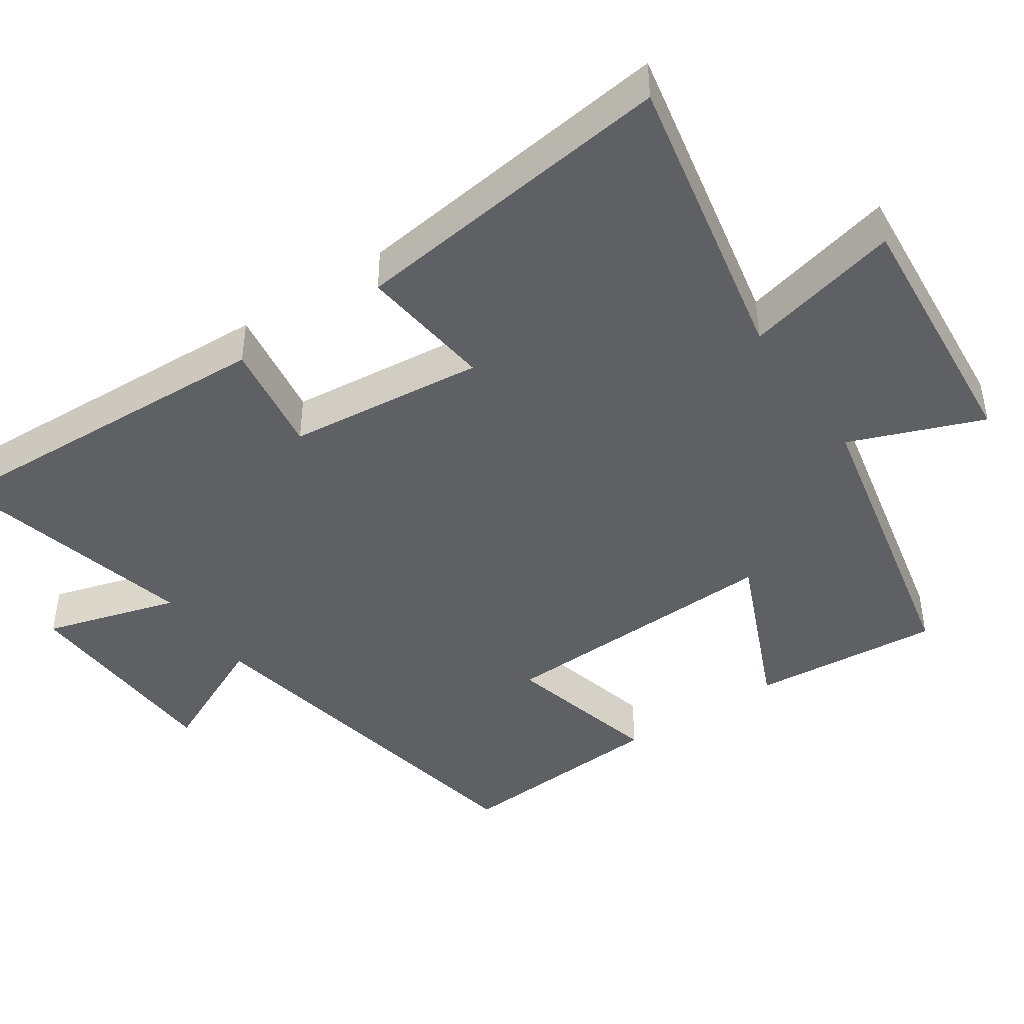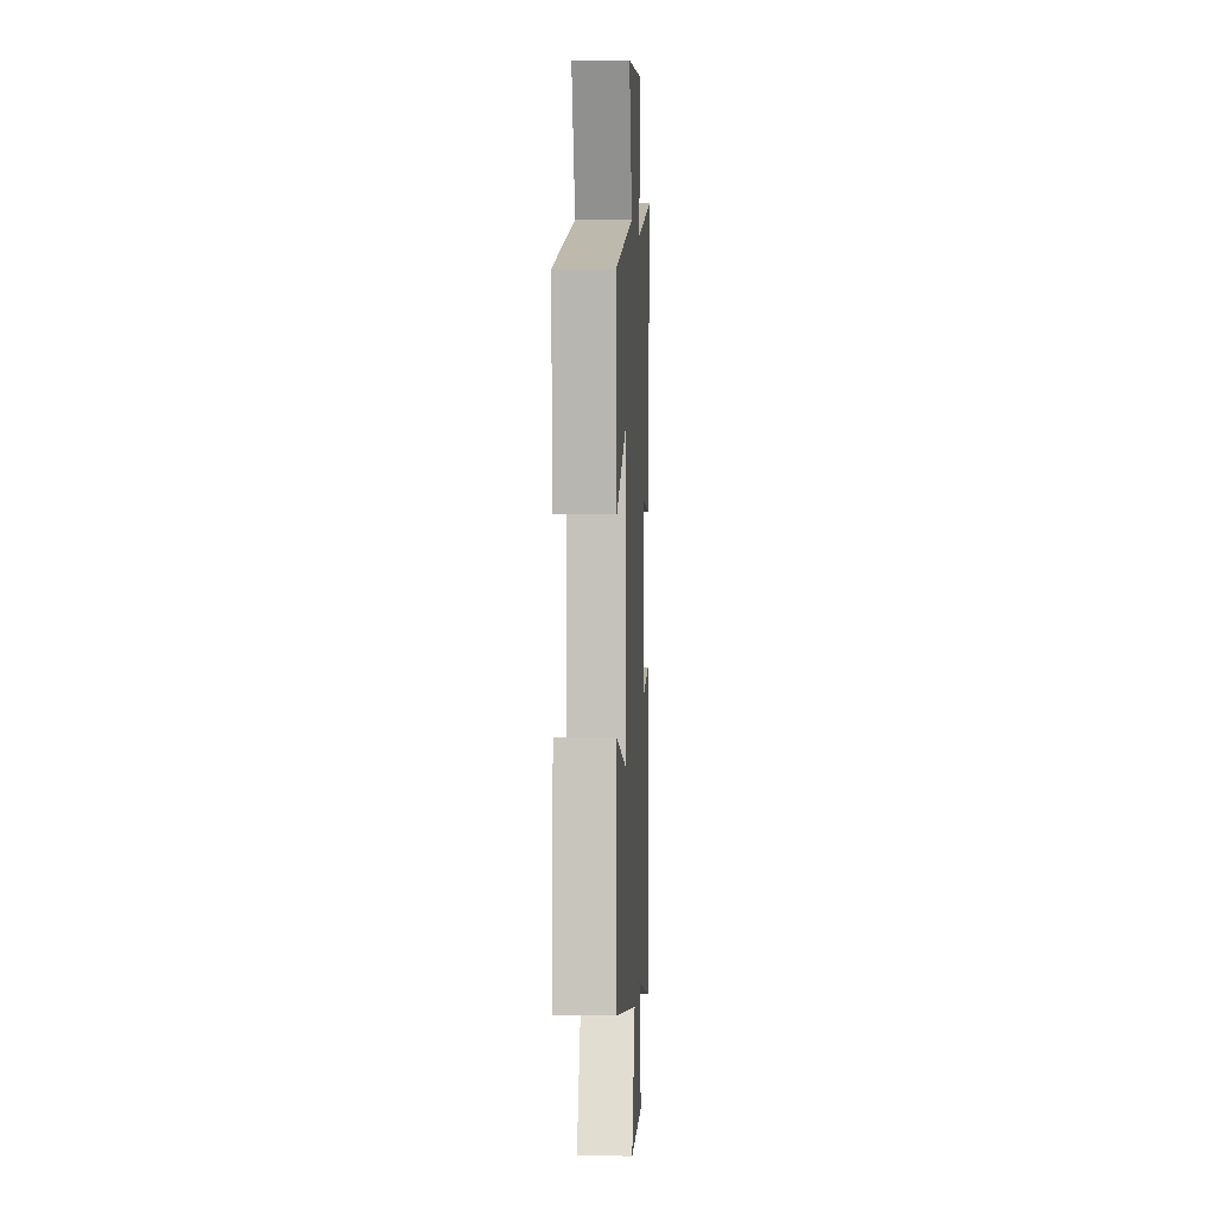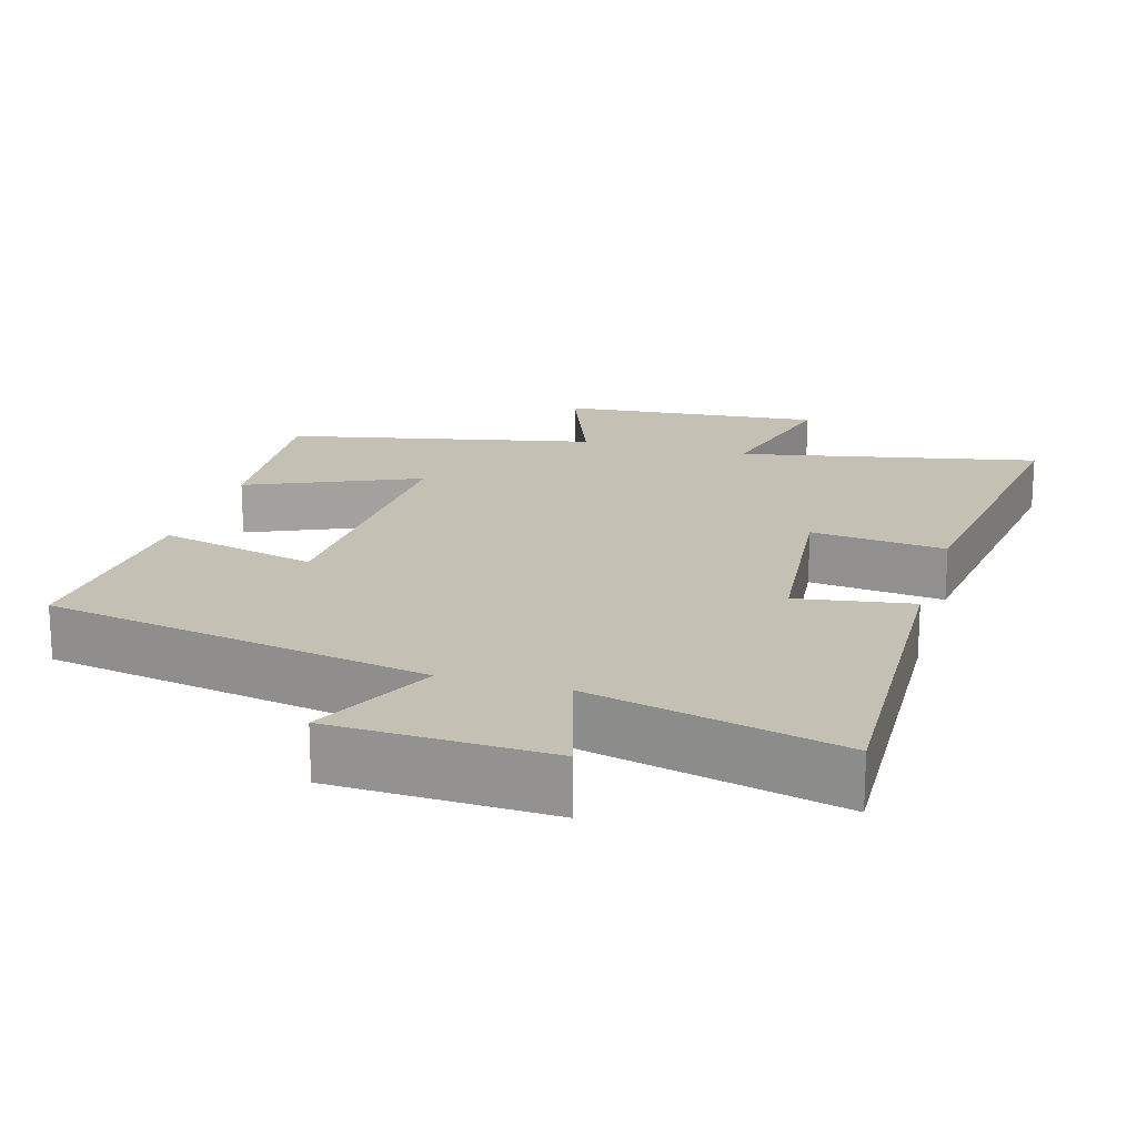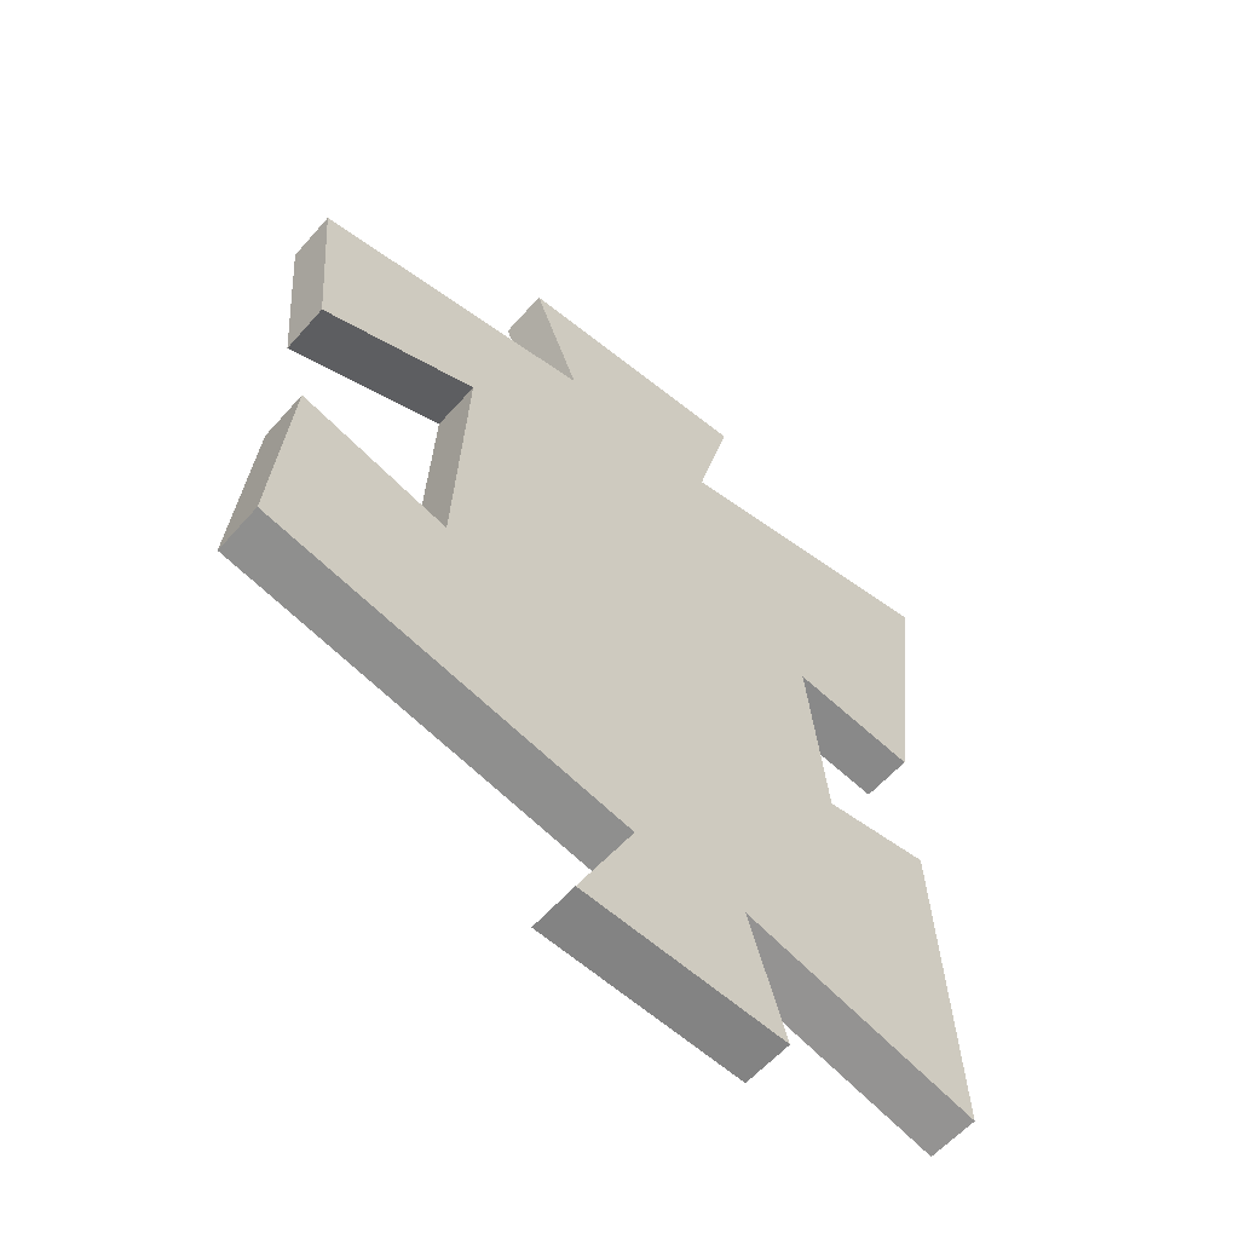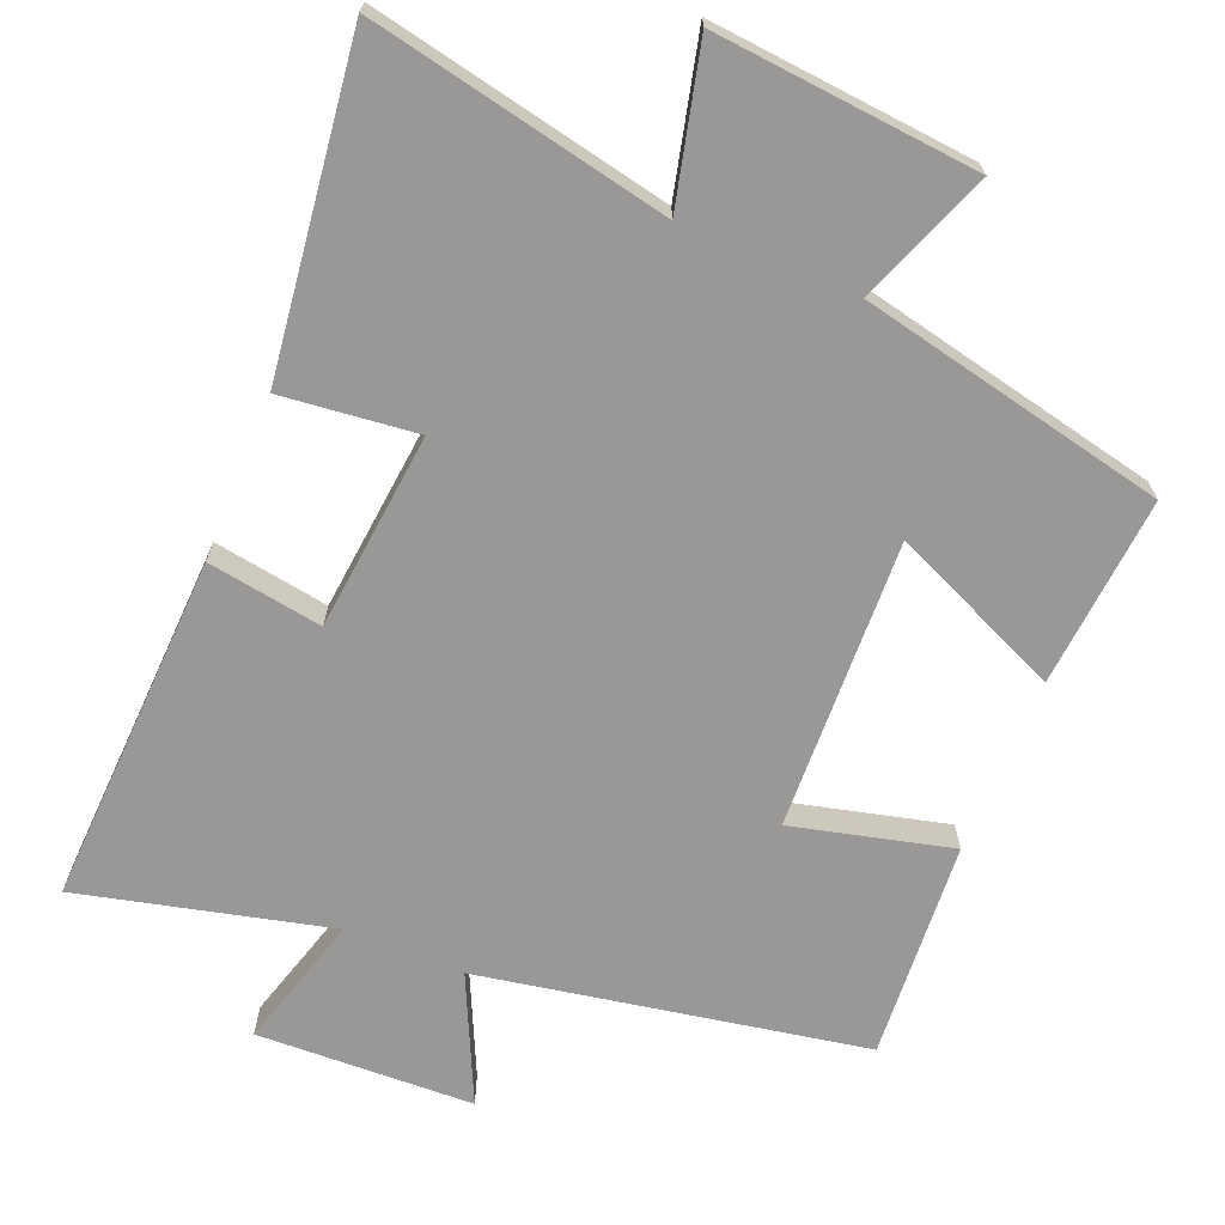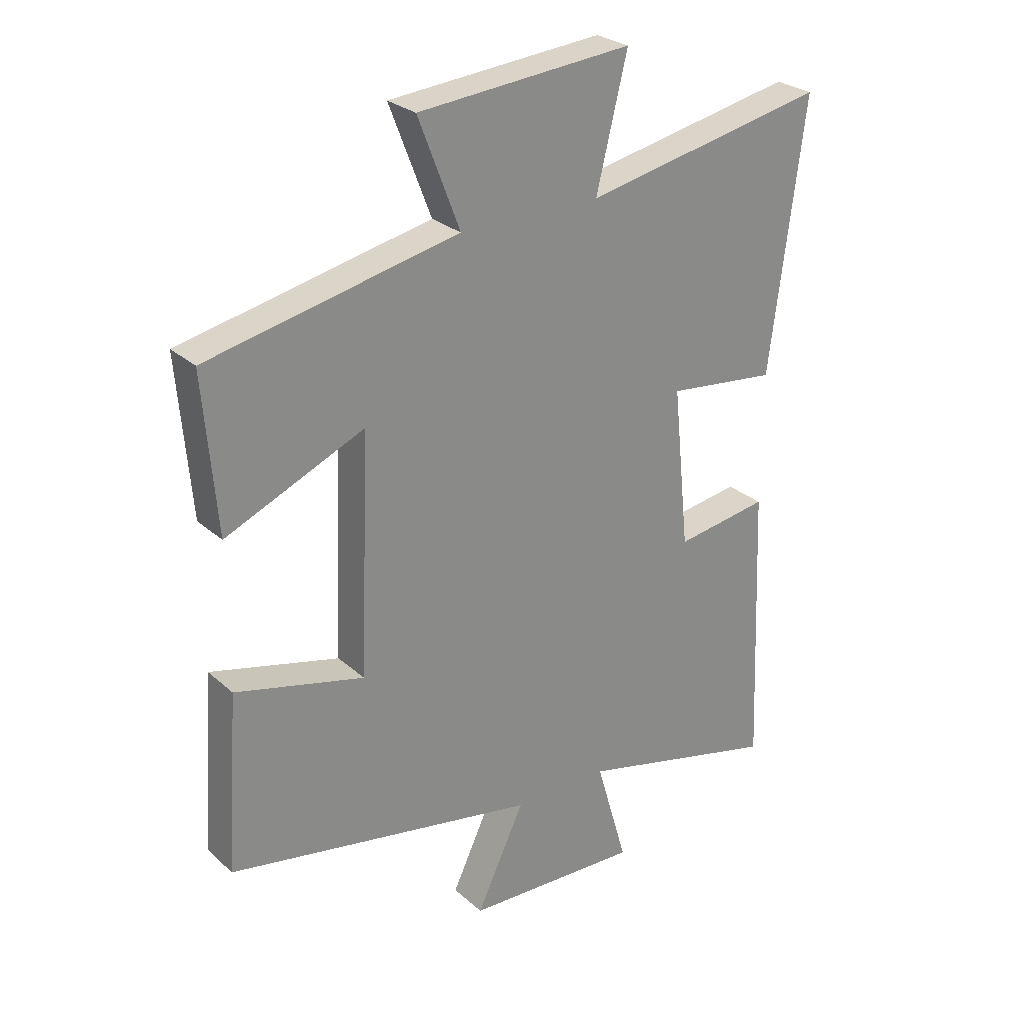
<metadata>
{"format":"obj","ext":"obj","renderer":"f3d","projection":"perspective","resolution":1024,"background":"white","views":[{"elev":-43.6,"azim":-55.8,"up":"+Y"},{"elev":3.0,"azim":92.8,"up":"+Z"},{"elev":18.3,"azim":-163.7,"up":"+Y"},{"elev":-59.7,"azim":138.8,"up":"+Z"},{"elev":-68.6,"azim":-22.4,"up":"+Y"},{"elev":27.0,"azim":143.4,"up":"+Z"}]}
</metadata>
<code>
v 0.522 0.07 0.408
v 0.5 0.07 0.144
v 0.264 0.07 0.247
v 0.28 0.07 -0.155
v 0.5 0.07 -0.1
v 0.521 0.07 -0.402
v -0.01 0.07 -0.5
v 0.072 0.07 -0.674
v -0.228 0.07 -0.686
v -0.174 0.07 -0.5
v -0.52 0.07 -0.585
v -0.5 0.07 -0.098
v -0.341 0.07 -0.123
v -0.313 0.07 0.151
v -0.5 0.07 0.13
v -0.559 0.07 0.585
v -0.144 0.07 0.5
v -0.197 0.07 0.716
v 0.167 0.07 0.684
v 0.096 0.07 0.5
v 0.522 0 0.408
v 0.5 0 0.144
v 0.264 0 0.247
v 0.28 0 -0.155
v 0.5 0 -0.1
v 0.521 0 -0.402
v -0.01 0 -0.5
v 0.072 0 -0.674
v -0.228 0 -0.686
v -0.174 0 -0.5
v -0.52 0 -0.585
v -0.5 0 -0.098
v -0.341 0 -0.123
v -0.313 0 0.151
v -0.5 0 0.13
v -0.559 0 0.585
v -0.144 0 0.5
v -0.197 0 0.716
v 0.167 0 0.684
v 0.096 0 0.5
f 17 18 19 20
f 1 2 3
f 20 1 3
f 17 20 3
f 16 17 3
f 15 16 3
f 14 15 3
f 13 14 3 4
f 10 11 12 13
f 10 13 4
f 7 8 9 10
f 6 7 10
f 5 6 10
f 4 5 10
f 40 39 38 37
f 23 22 21
f 23 21 40
f 23 40 37
f 23 37 36
f 23 36 35
f 23 35 34
f 24 23 34 33
f 33 32 31 30
f 24 33 30
f 30 29 28 27
f 30 27 26
f 30 26 25
f 30 25 24
f 1 21 22 2
f 2 22 23 3
f 3 23 24 4
f 4 24 25 5
f 5 25 26 6
f 6 26 27 7
f 7 27 28 8
f 8 28 29 9
f 9 29 30 10
f 10 30 31 11
f 11 31 32 12
f 12 32 33 13
f 13 33 34 14
f 14 34 35 15
f 15 35 36 16
f 16 36 37 17
f 17 37 38 18
f 18 38 39 19
f 19 39 40 20
f 20 40 21 1

</code>
